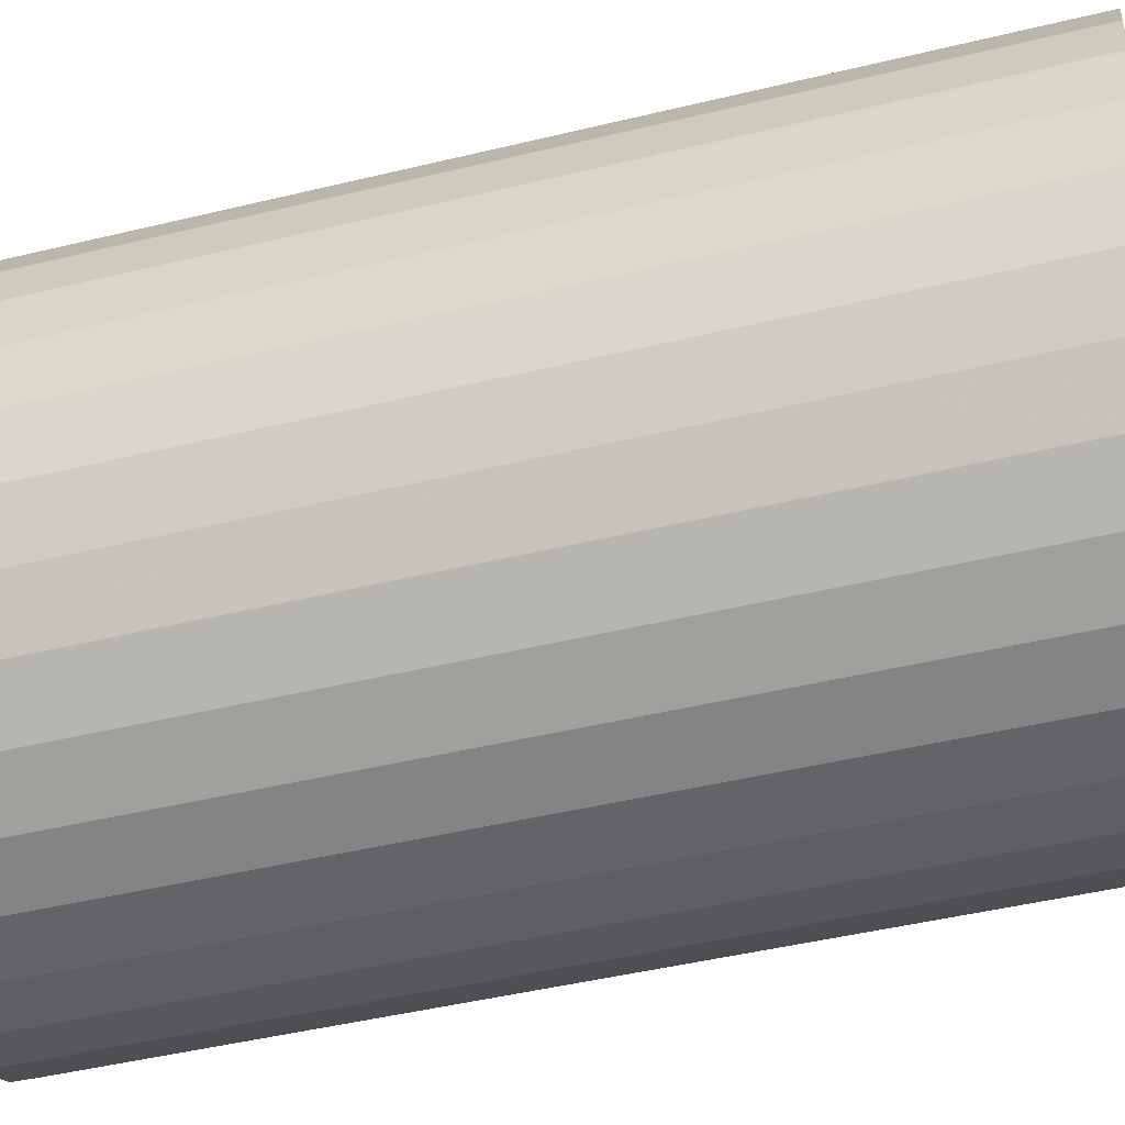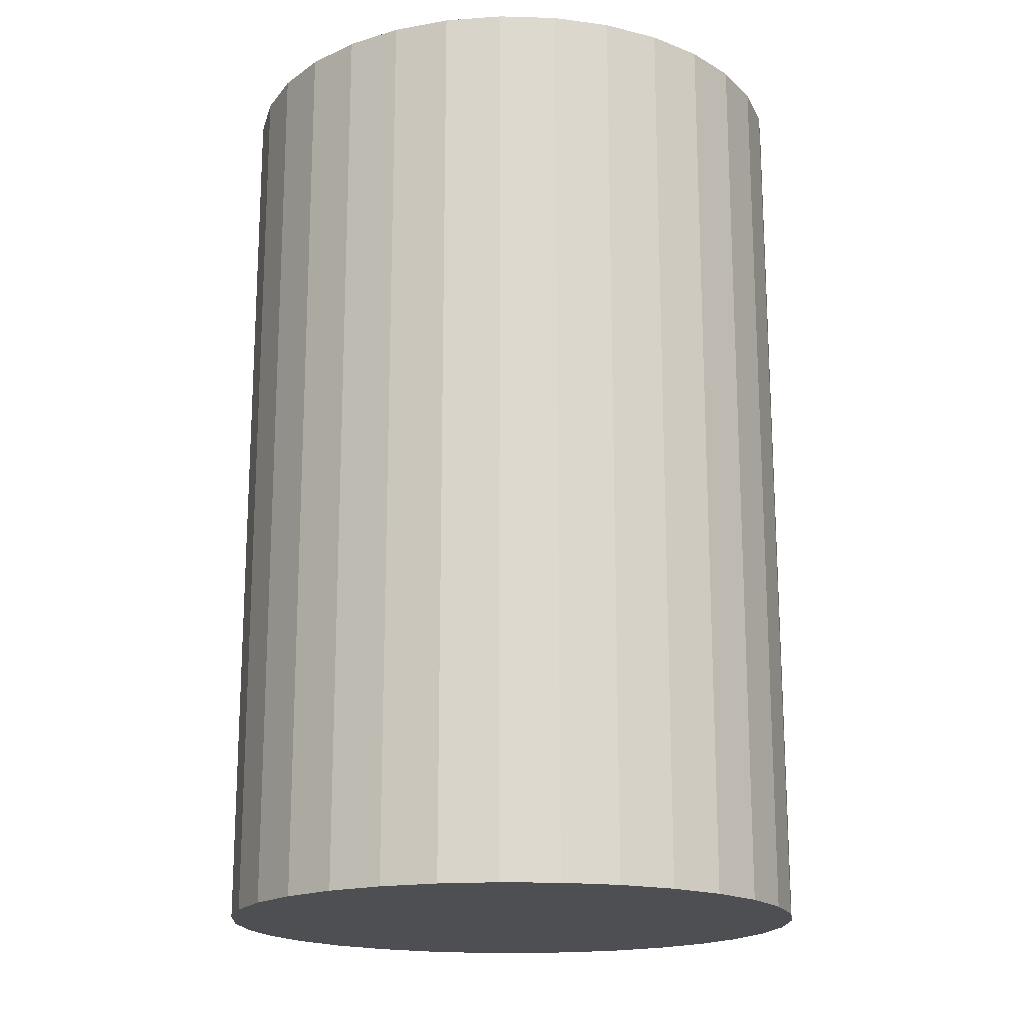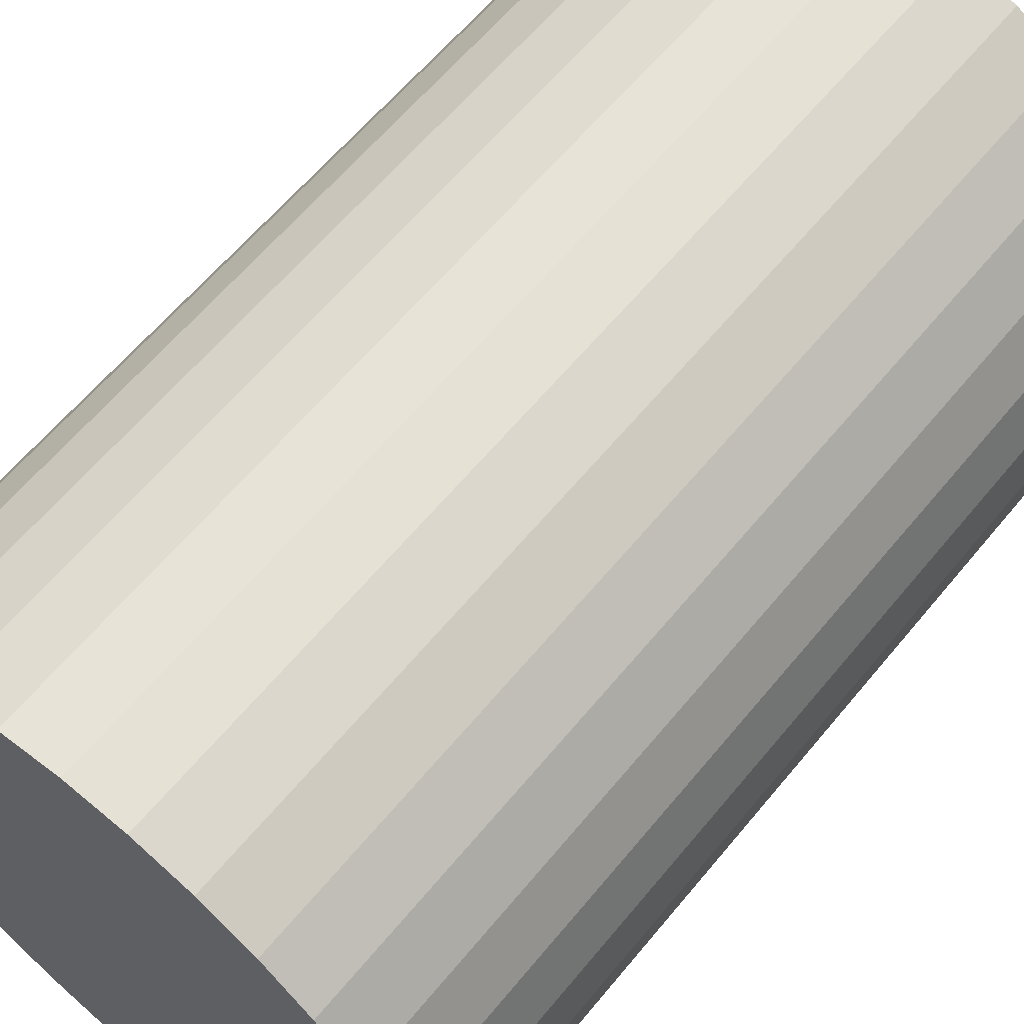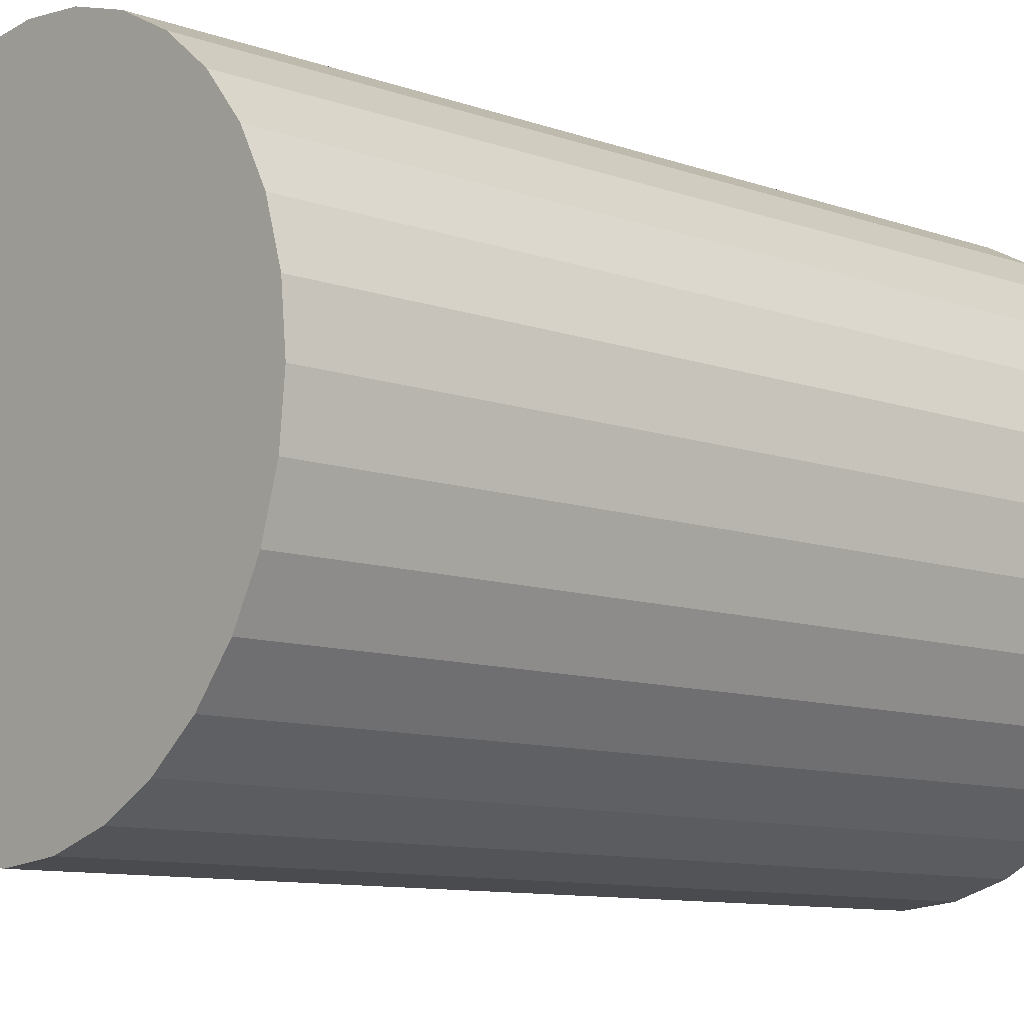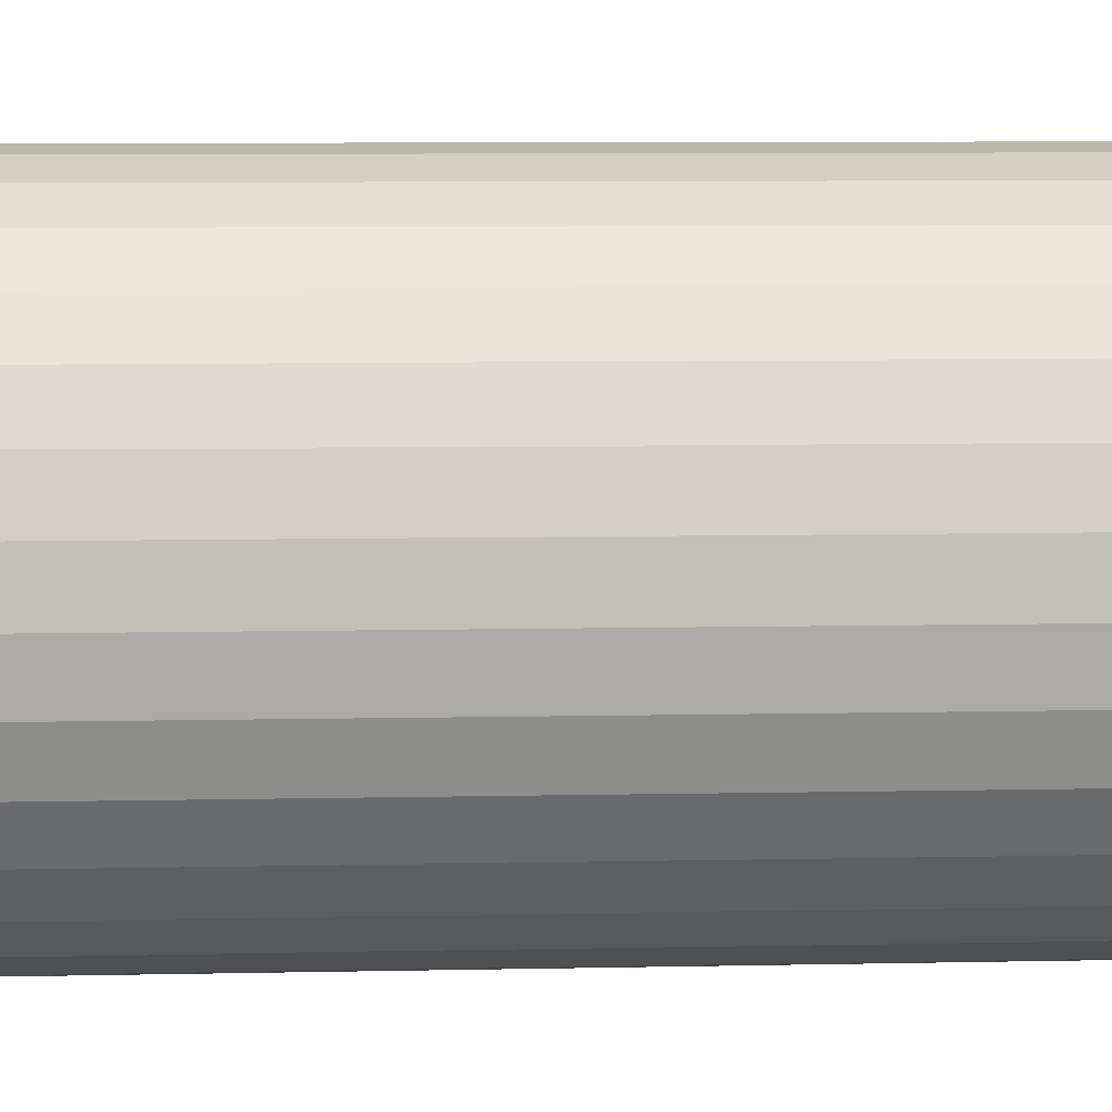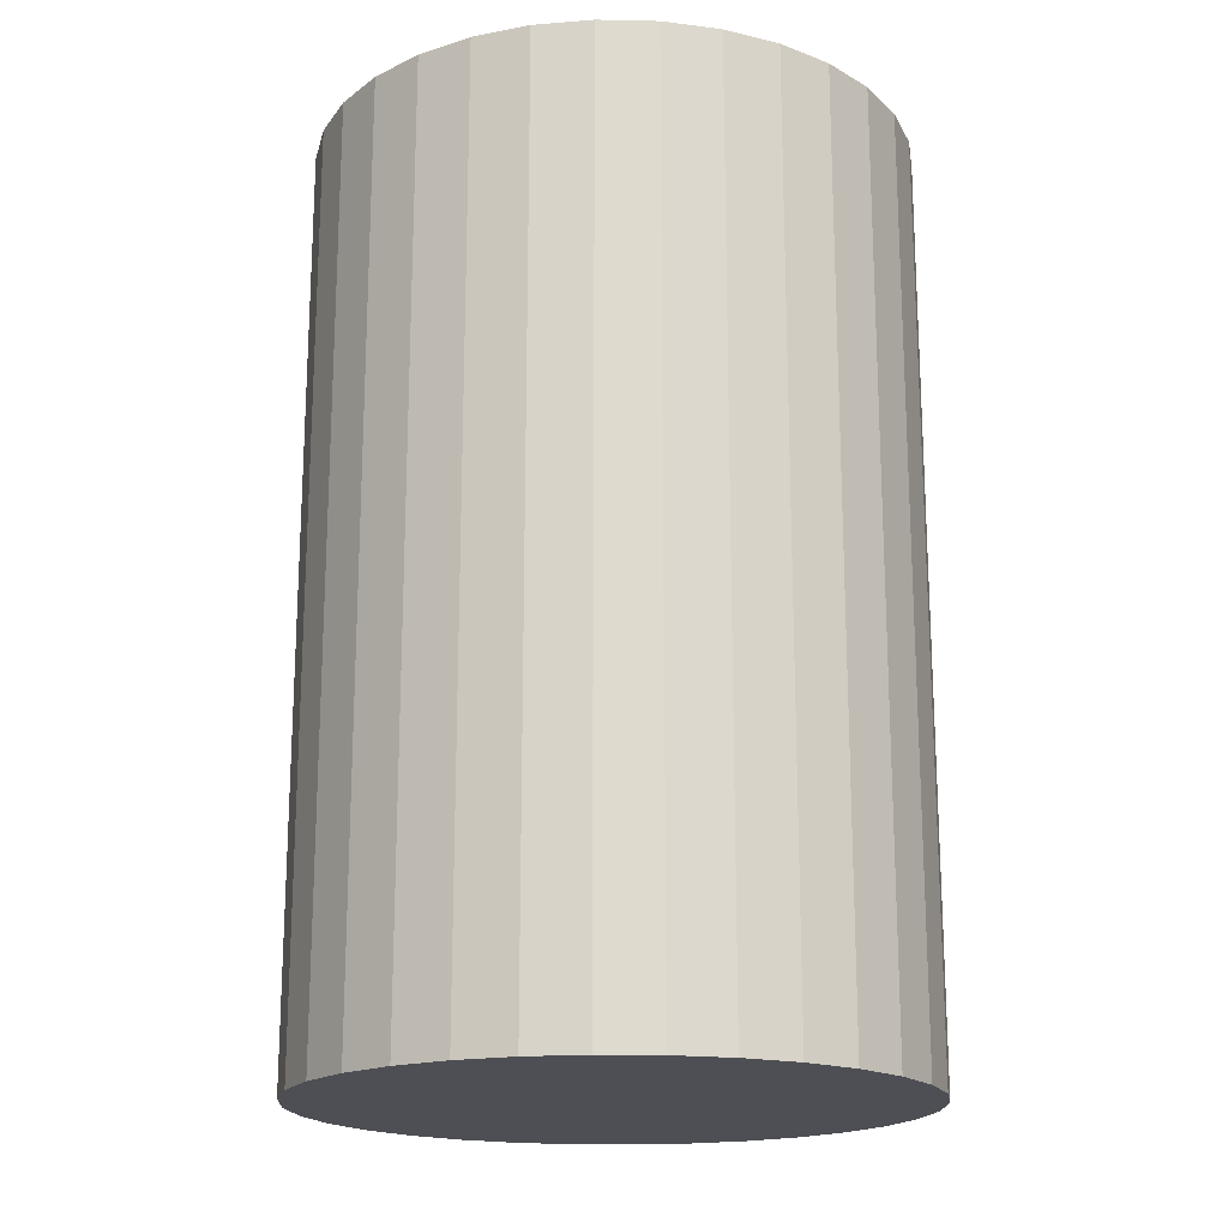
<metadata>
{"format":"obj","ext":"obj","renderer":"f3d","projection":"perspective","resolution":1024,"background":"white","views":[{"elev":-45.8,"azim":105.6,"up":"+Y"},{"elev":-18.0,"azim":69.9,"up":"+Z"},{"elev":61.6,"azim":39.3,"up":"+Y"},{"elev":-10.0,"azim":47.6,"up":"+Y"},{"elev":8.9,"azim":86.9,"up":"+Y"},{"elev":-18.4,"azim":93.3,"up":"+Z"}]}
</metadata>
<code>
v 0 0 -0.03662
v 0.02365 0 -0.03662
v 0.02365 0 0.03662
v 0 0 0.03662
v 0.0232 0.004614 -0.03662
v 0.0232 0.004614 0.03662
v 0.02185 0.009052 -0.03662
v 0.02185 0.009052 0.03662
v 0.01967 0.01314 -0.03662
v 0.01967 0.01314 0.03662
v 0.01673 0.01673 -0.03662
v 0.01673 0.01673 0.03662
v 0.01314 0.01967 -0.03662
v 0.01314 0.01967 0.03662
v 0.009052 0.02185 -0.03662
v 0.009052 0.02185 0.03662
v 0.004614 0.0232 -0.03662
v 0.004614 0.0232 0.03662
v 0 0.02365 -0.03662
v 0 0.02365 0.03662
v -0.004614 0.0232 -0.03662
v -0.004614 0.0232 0.03662
v -0.009052 0.02185 -0.03662
v -0.009052 0.02185 0.03662
v -0.01314 0.01967 -0.03662
v -0.01314 0.01967 0.03662
v -0.01673 0.01673 -0.03662
v -0.01673 0.01673 0.03662
v -0.01967 0.01314 -0.03662
v -0.01967 0.01314 0.03662
v -0.02185 0.009052 -0.03662
v -0.02185 0.009052 0.03662
v -0.0232 0.004614 -0.03662
v -0.0232 0.004614 0.03662
v -0.02365 0 -0.03662
v -0.02365 0 0.03662
v -0.0232 -0.004614 -0.03662
v -0.0232 -0.004614 0.03662
v -0.02185 -0.009052 -0.03662
v -0.02185 -0.009052 0.03662
v -0.01967 -0.01314 -0.03662
v -0.01967 -0.01314 0.03662
v -0.01673 -0.01673 -0.03662
v -0.01673 -0.01673 0.03662
v -0.01314 -0.01967 -0.03662
v -0.01314 -0.01967 0.03662
v -0.009052 -0.02185 -0.03662
v -0.009052 -0.02185 0.03662
v -0.004614 -0.0232 -0.03662
v -0.004614 -0.0232 0.03662
v -0 -0.02365 -0.03662
v -0 -0.02365 0.03662
v 0.004614 -0.0232 -0.03662
v 0.004614 -0.0232 0.03662
v 0.009052 -0.02185 -0.03662
v 0.009052 -0.02185 0.03662
v 0.01314 -0.01967 -0.03662
v 0.01314 -0.01967 0.03662
v 0.01673 -0.01673 -0.03662
v 0.01673 -0.01673 0.03662
v 0.01967 -0.01314 -0.03662
v 0.01967 -0.01314 0.03662
v 0.02185 -0.009052 -0.03662
v 0.02185 -0.009052 0.03662
v 0.0232 -0.004614 -0.03662
v 0.0232 -0.004614 0.03662
f 2 1 5
f 2 5 3
f 3 5 6
f 3 6 4
f 5 1 7
f 5 7 6
f 6 7 8
f 6 8 4
f 7 1 9
f 7 9 8
f 8 9 10
f 8 10 4
f 9 1 11
f 9 11 10
f 10 11 12
f 10 12 4
f 11 1 13
f 11 13 12
f 12 13 14
f 12 14 4
f 13 1 15
f 13 15 14
f 14 15 16
f 14 16 4
f 15 1 17
f 15 17 16
f 16 17 18
f 16 18 4
f 17 1 19
f 17 19 18
f 18 19 20
f 18 20 4
f 19 1 21
f 19 21 20
f 20 21 22
f 20 22 4
f 21 1 23
f 21 23 22
f 22 23 24
f 22 24 4
f 23 1 25
f 23 25 24
f 24 25 26
f 24 26 4
f 25 1 27
f 25 27 26
f 26 27 28
f 26 28 4
f 27 1 29
f 27 29 28
f 28 29 30
f 28 30 4
f 29 1 31
f 29 31 30
f 30 31 32
f 30 32 4
f 31 1 33
f 31 33 32
f 32 33 34
f 32 34 4
f 33 1 35
f 33 35 34
f 34 35 36
f 34 36 4
f 35 1 37
f 35 37 36
f 36 37 38
f 36 38 4
f 37 1 39
f 37 39 38
f 38 39 40
f 38 40 4
f 39 1 41
f 39 41 40
f 40 41 42
f 40 42 4
f 41 1 43
f 41 43 42
f 42 43 44
f 42 44 4
f 43 1 45
f 43 45 44
f 44 45 46
f 44 46 4
f 45 1 47
f 45 47 46
f 46 47 48
f 46 48 4
f 47 1 49
f 47 49 48
f 48 49 50
f 48 50 4
f 49 1 51
f 49 51 50
f 50 51 52
f 50 52 4
f 51 1 53
f 51 53 52
f 52 53 54
f 52 54 4
f 53 1 55
f 53 55 54
f 54 55 56
f 54 56 4
f 55 1 57
f 55 57 56
f 56 57 58
f 56 58 4
f 57 1 59
f 57 59 58
f 58 59 60
f 58 60 4
f 59 1 61
f 59 61 60
f 60 61 62
f 60 62 4
f 61 1 63
f 61 63 62
f 62 63 64
f 62 64 4
f 63 1 65
f 63 65 64
f 64 65 66
f 64 66 4
f 65 1 2
f 65 2 66
f 66 2 3
f 66 3 4

</code>
